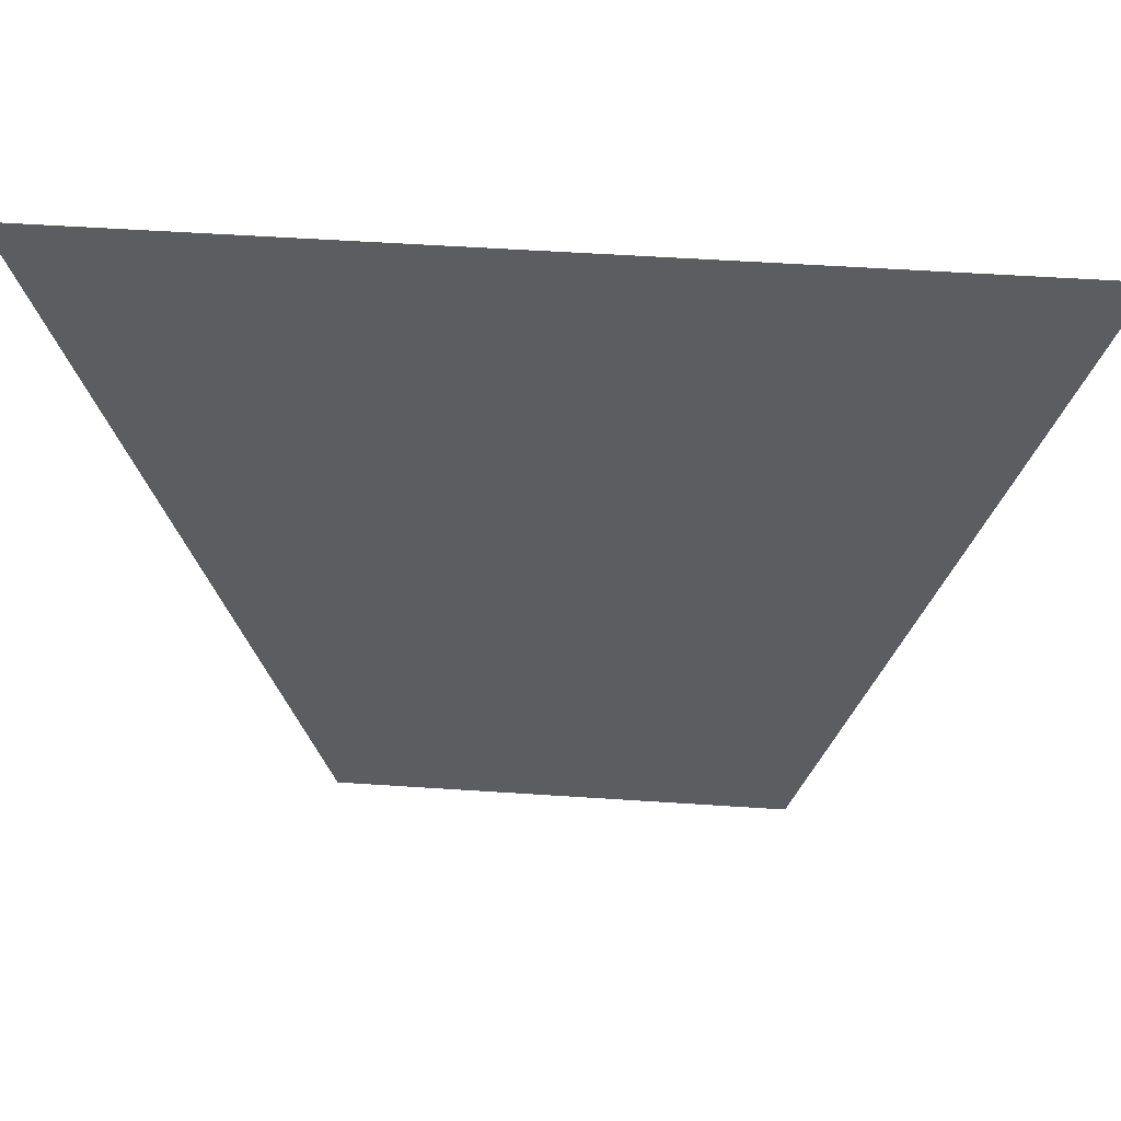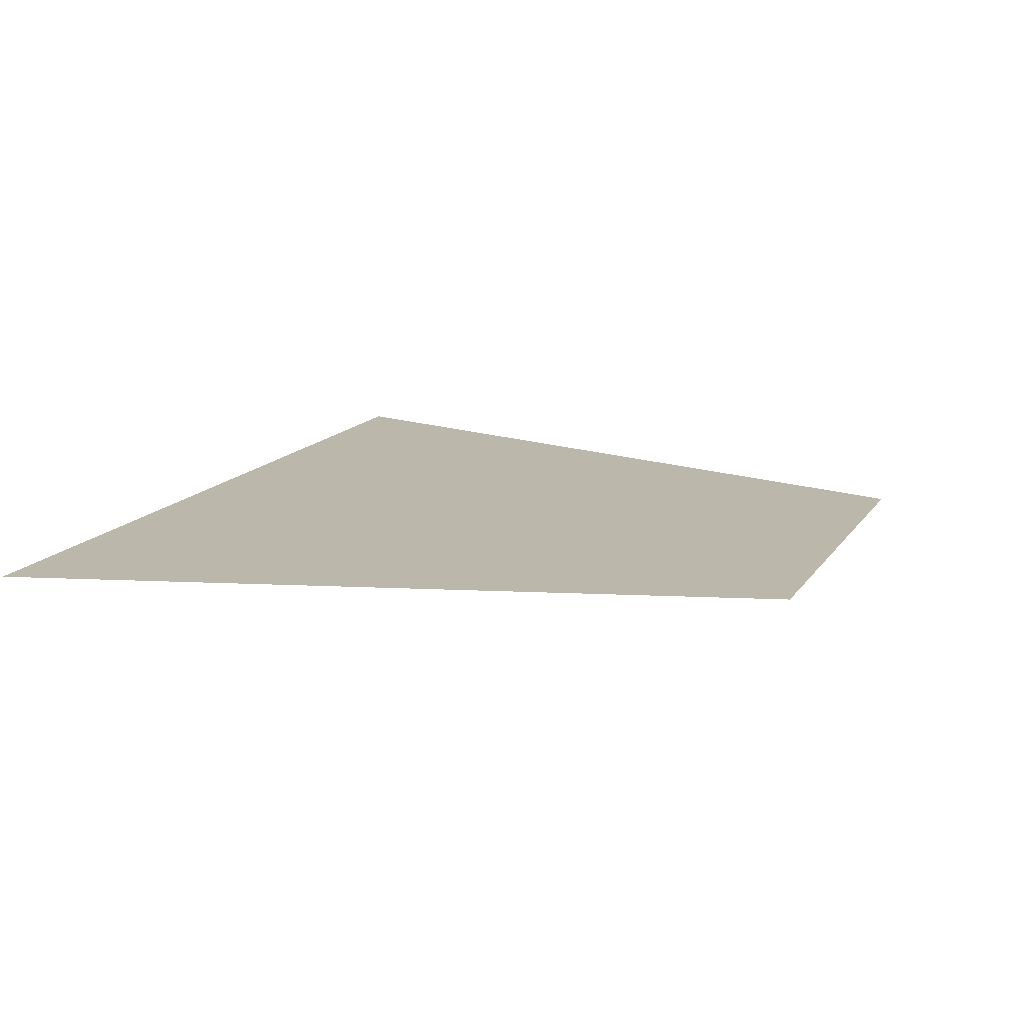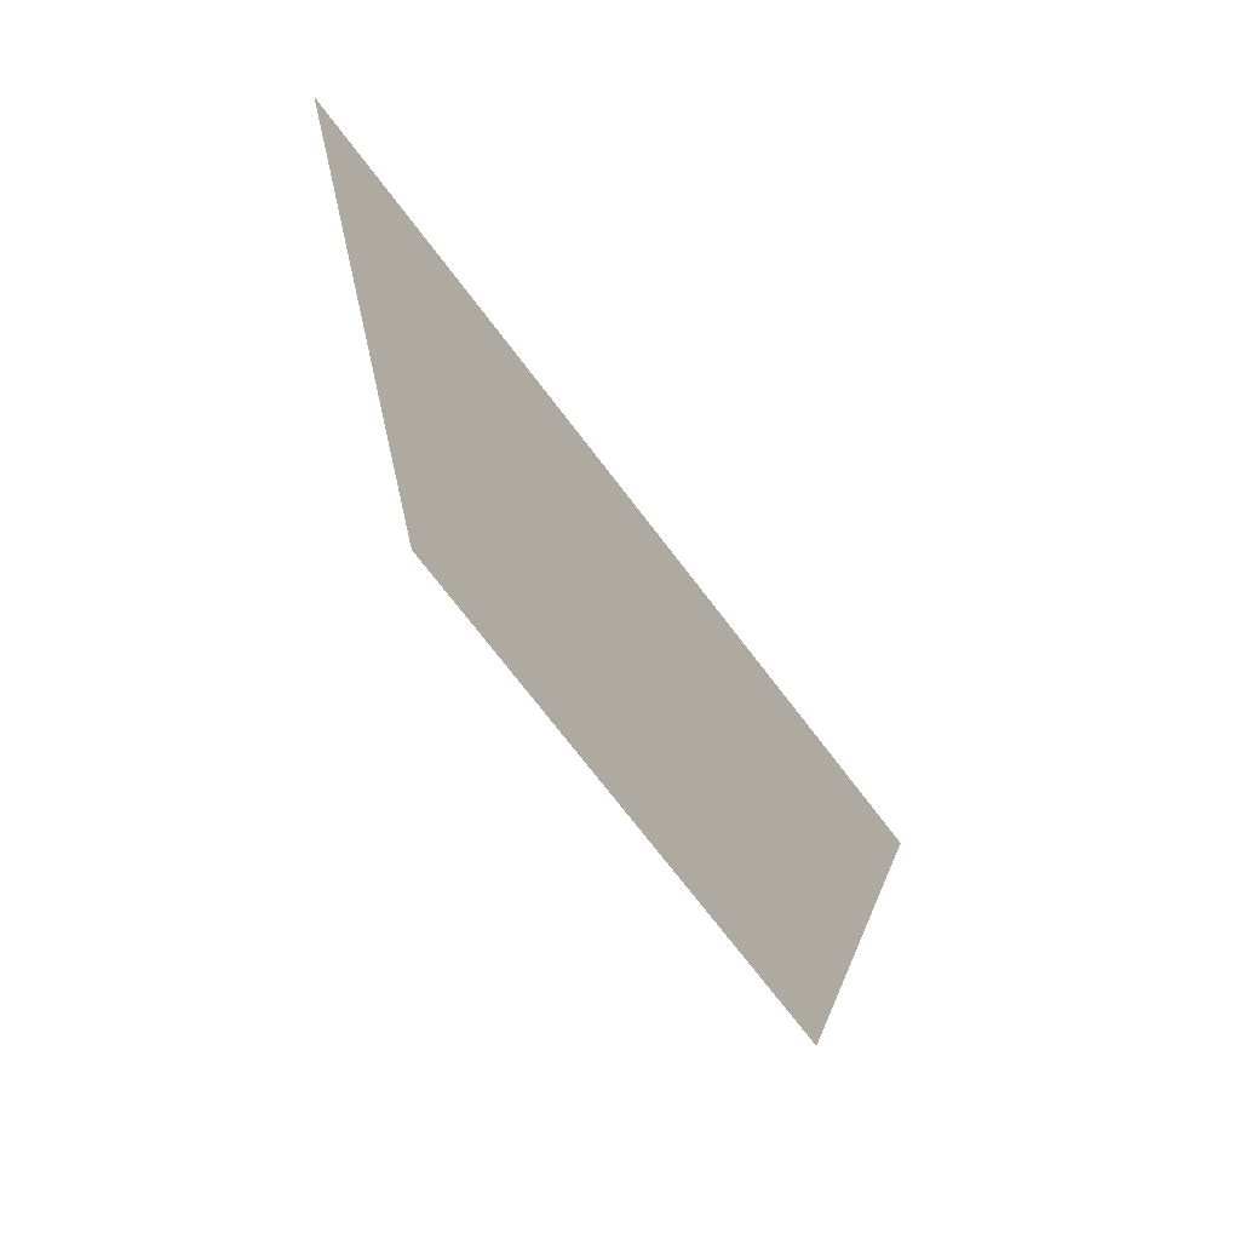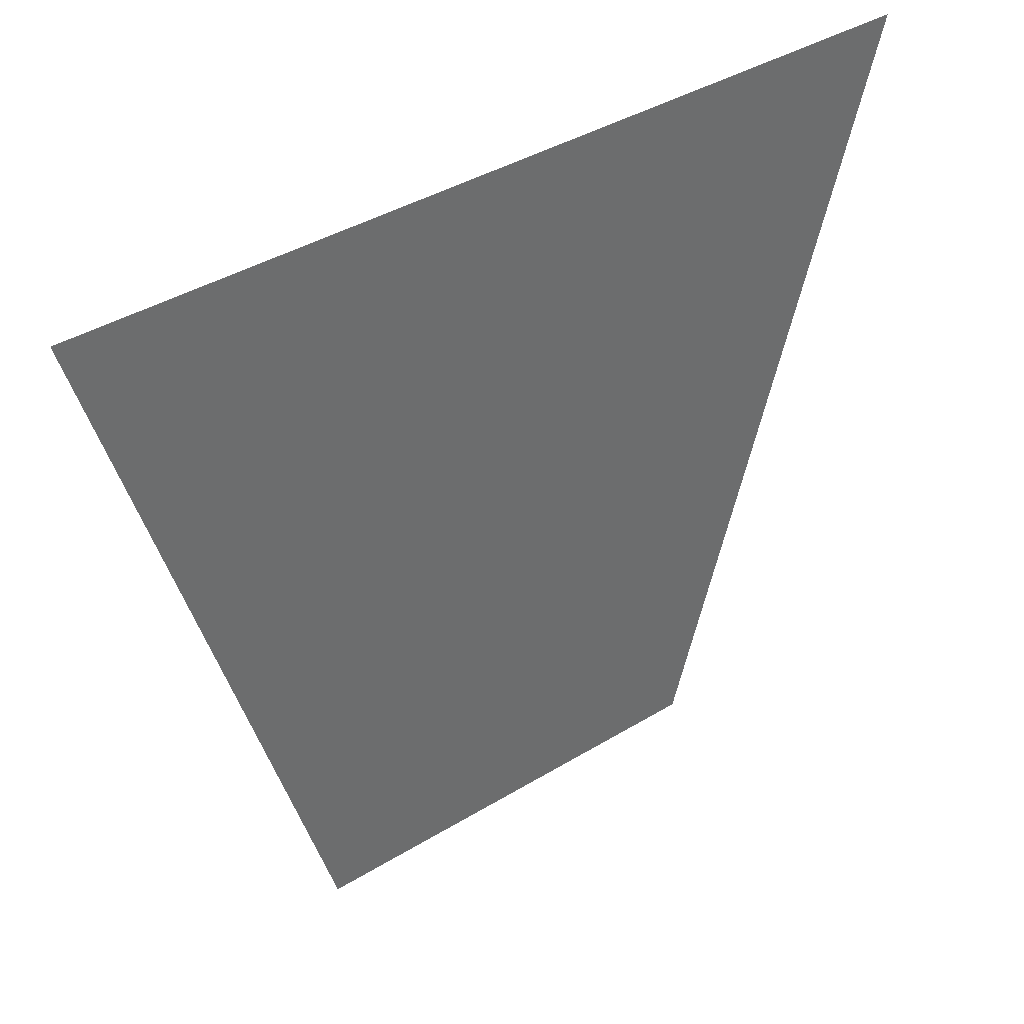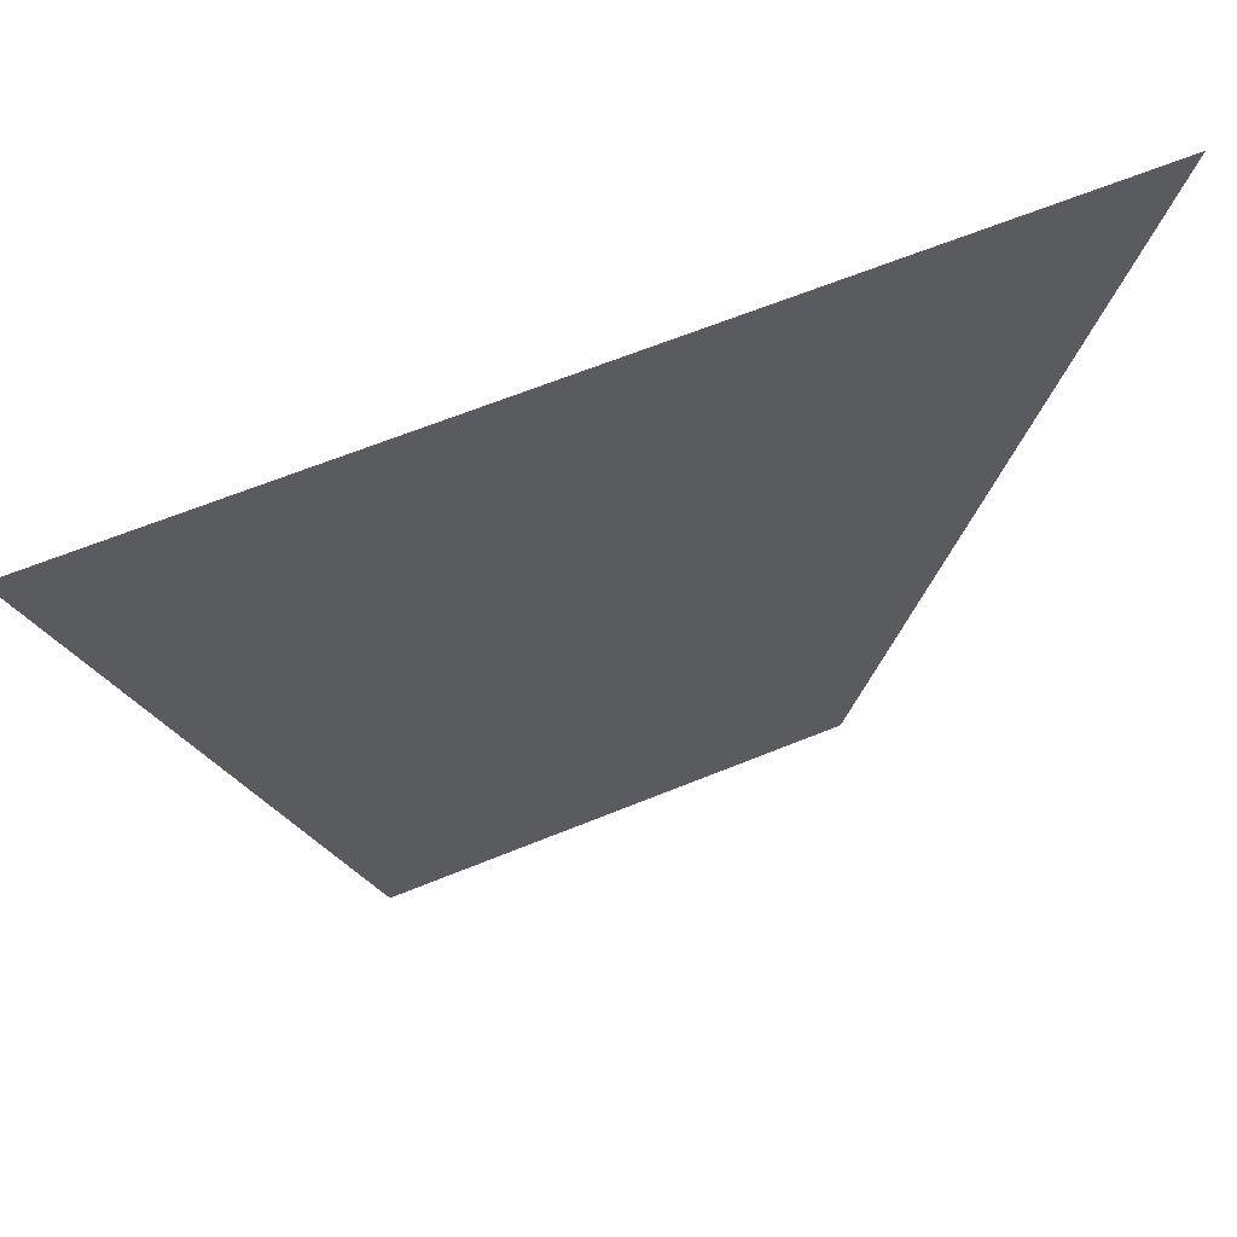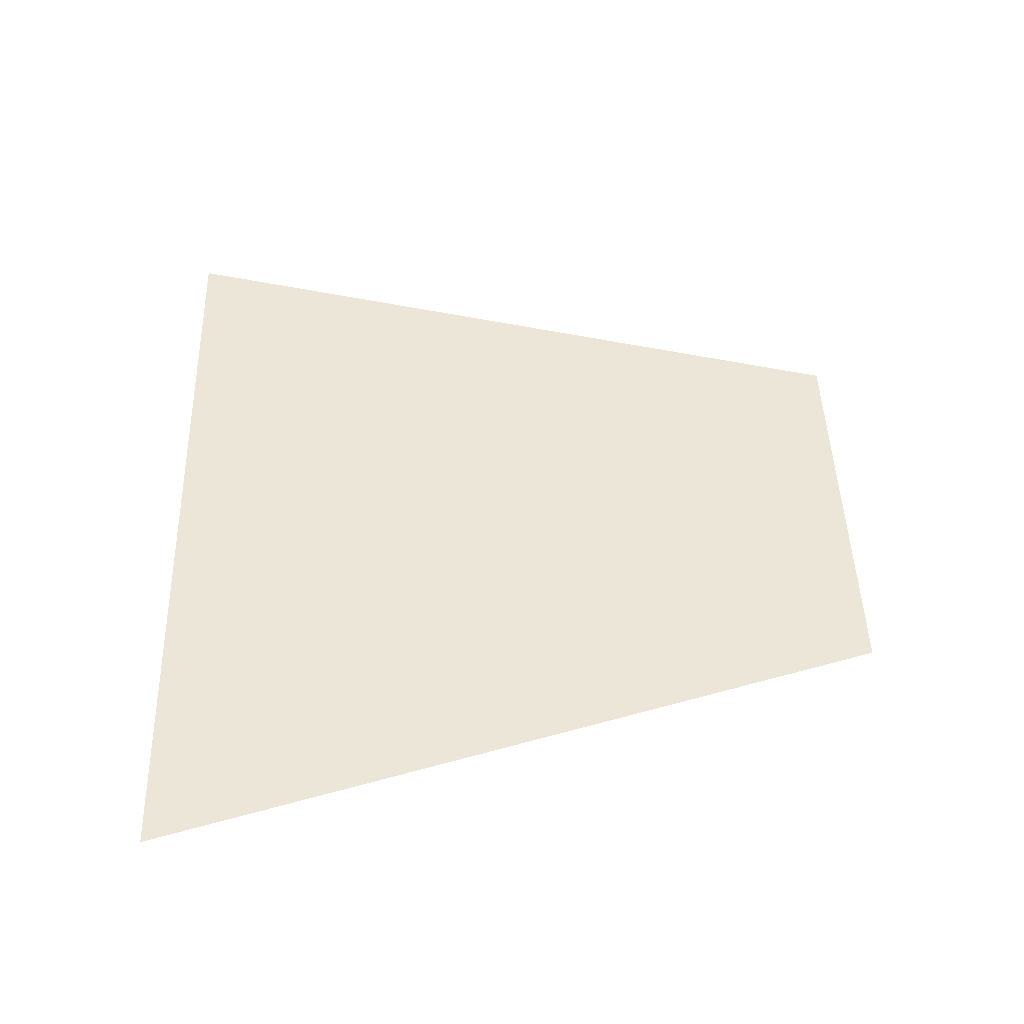
<metadata>
{"format":"obj","ext":"obj","renderer":"f3d","projection":"perspective","resolution":1024,"background":"white","views":[{"elev":52.7,"azim":4.1,"up":"+Z"},{"elev":14.3,"azim":111.9,"up":"+Y"},{"elev":-71.4,"azim":127.1,"up":"+Z"},{"elev":39.4,"azim":142.7,"up":"+Z"},{"elev":63.0,"azim":-22.6,"up":"+Z"},{"elev":46.4,"azim":88.3,"up":"+Y"}]}
</metadata>
<code>
g default
v 6 0 -10.77
v 0 0 -10.77
v 3 0 -21.16
v -6 0 -10.77
v -3 0 -21.16
g observatory_floor
f 3 2 1
f 4 2 5
f 5 2 3

</code>
